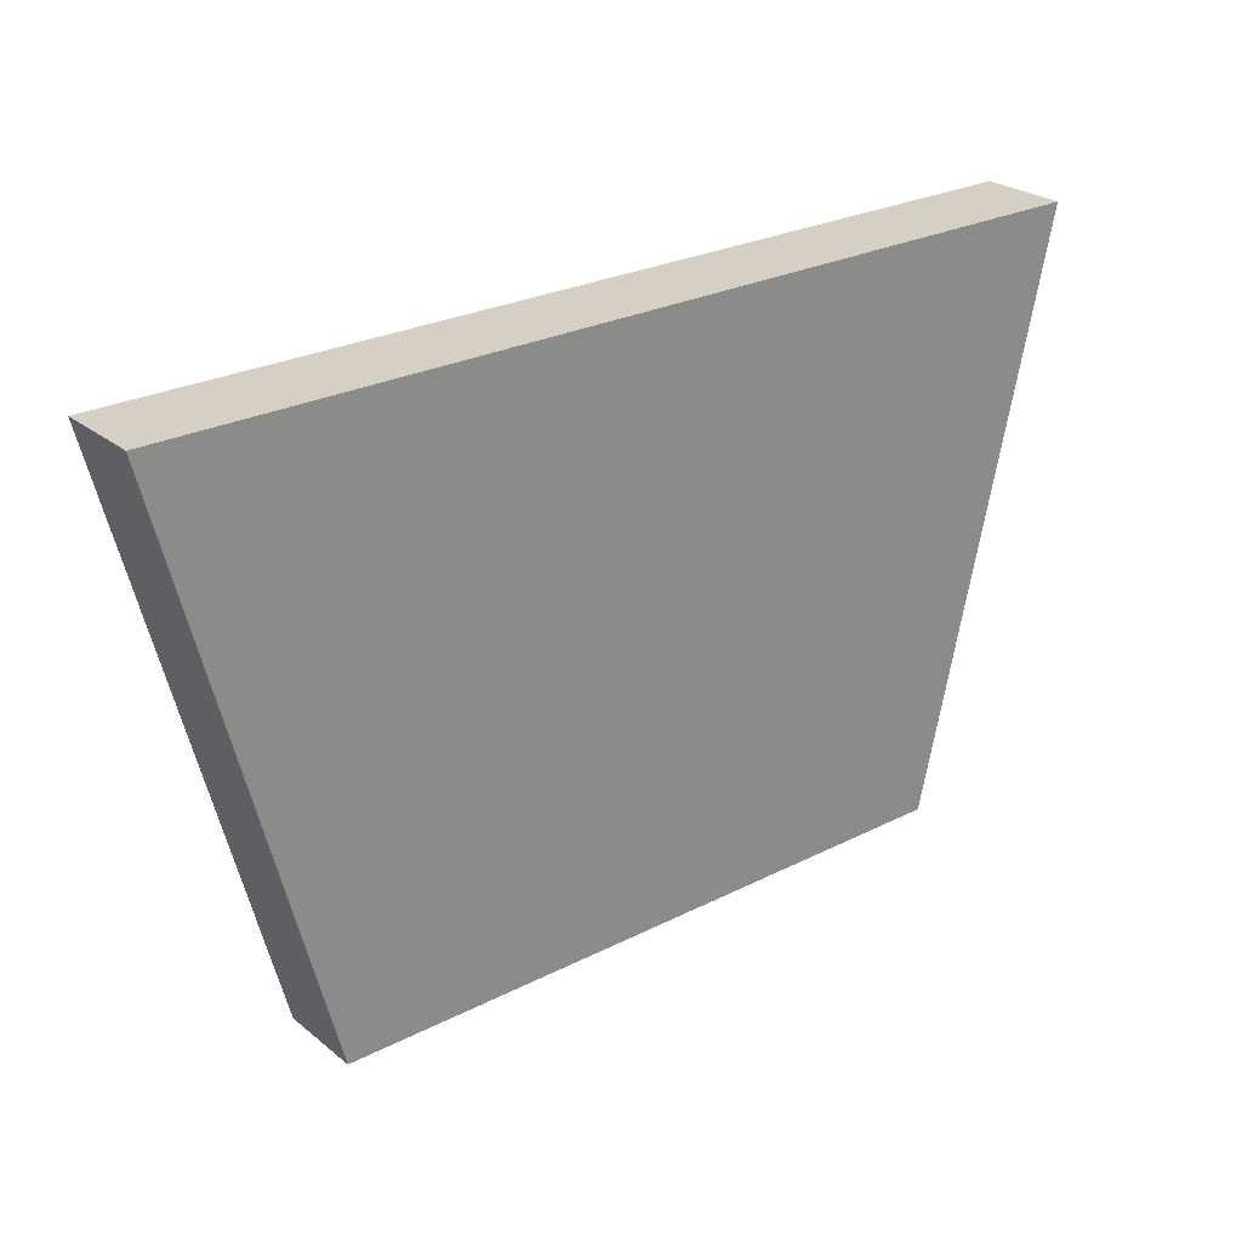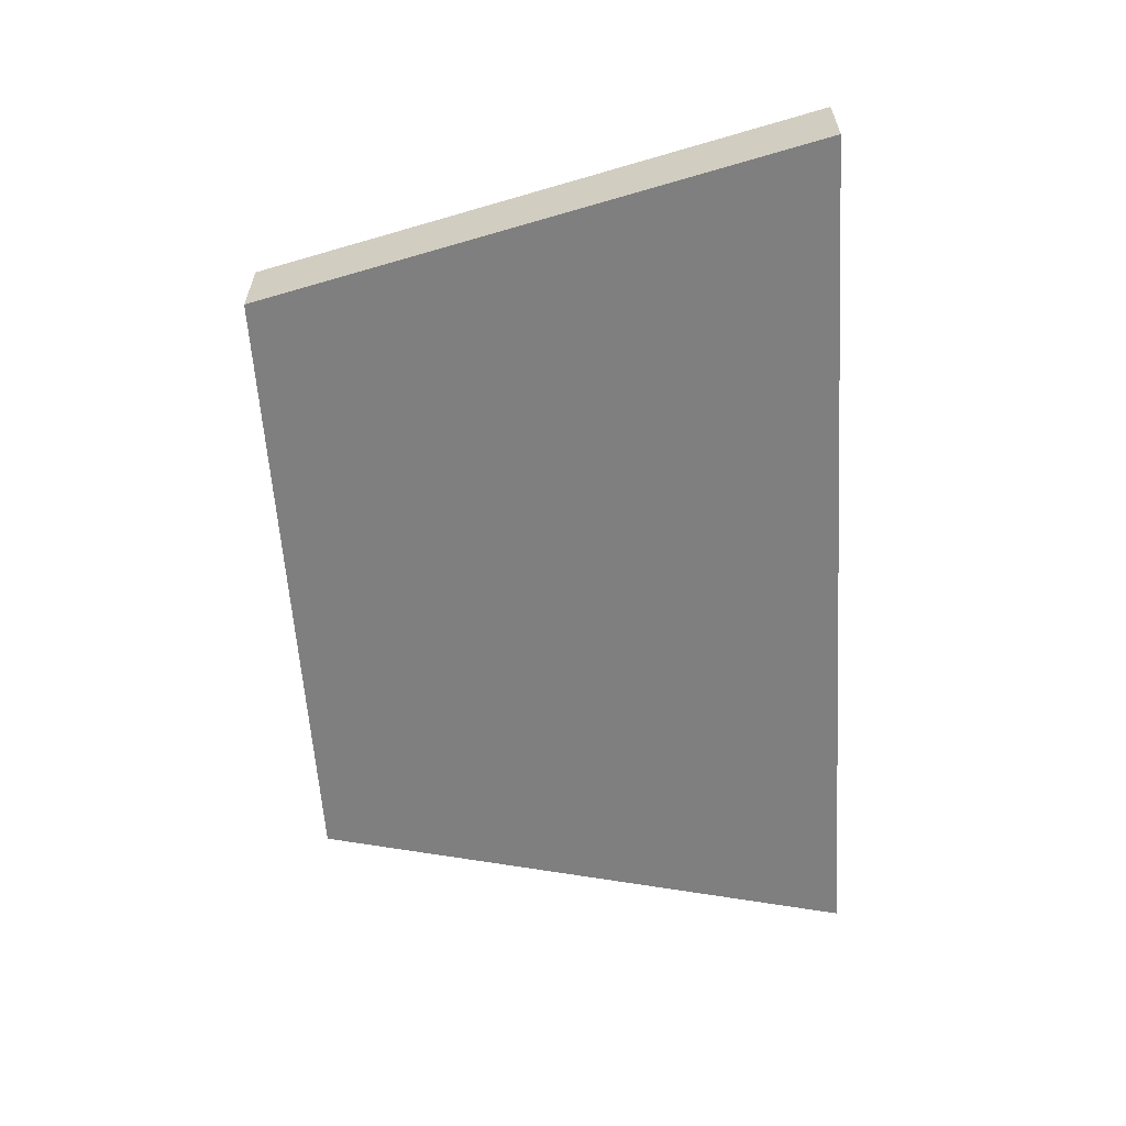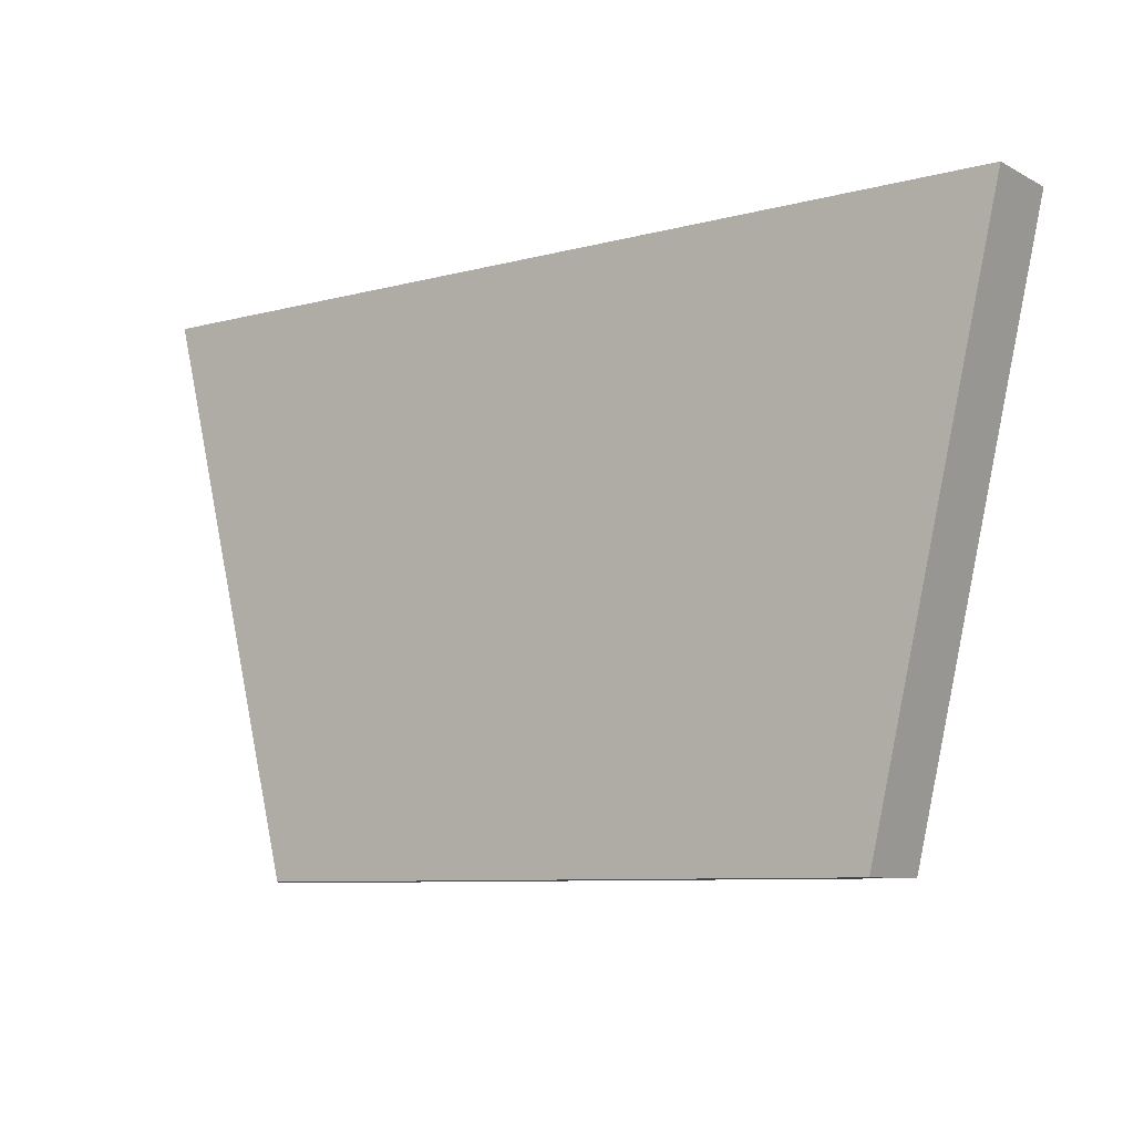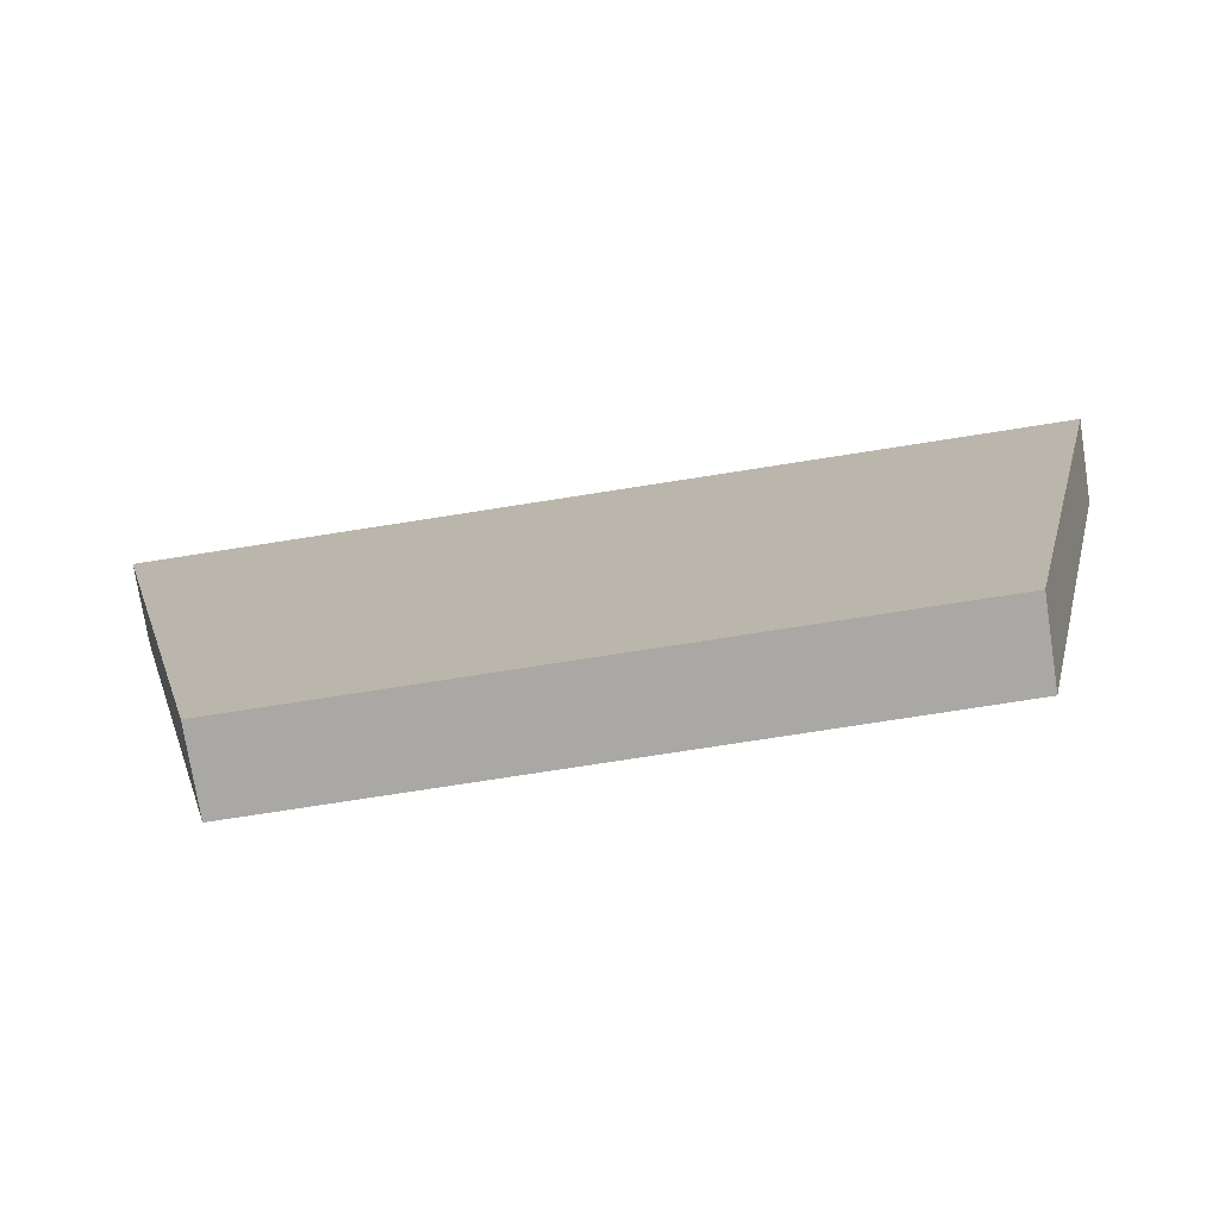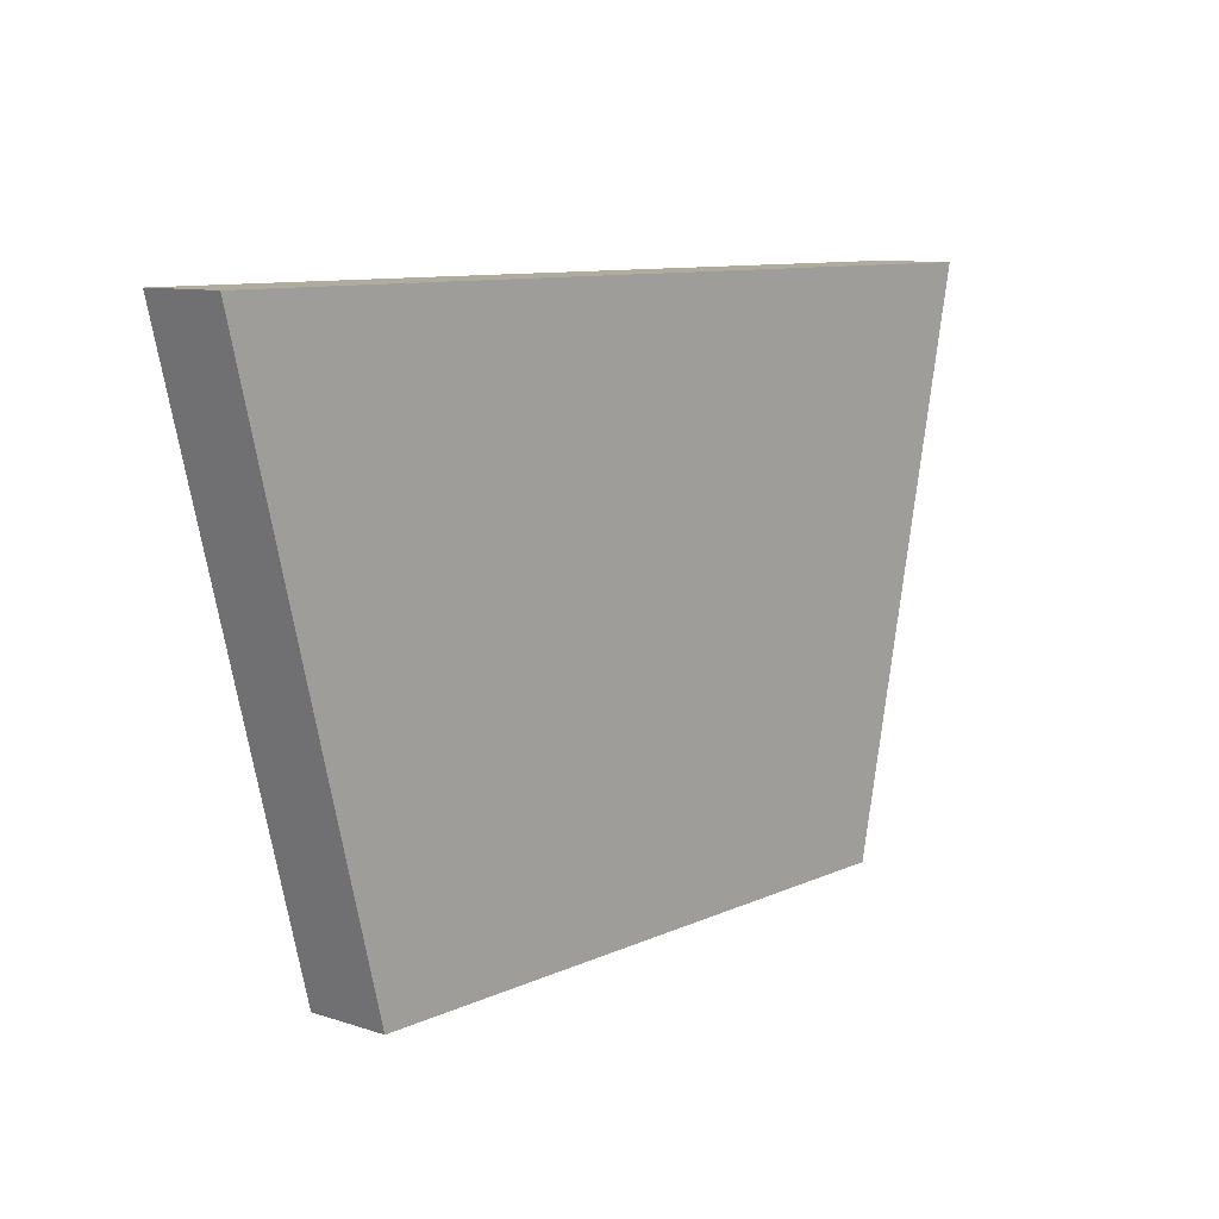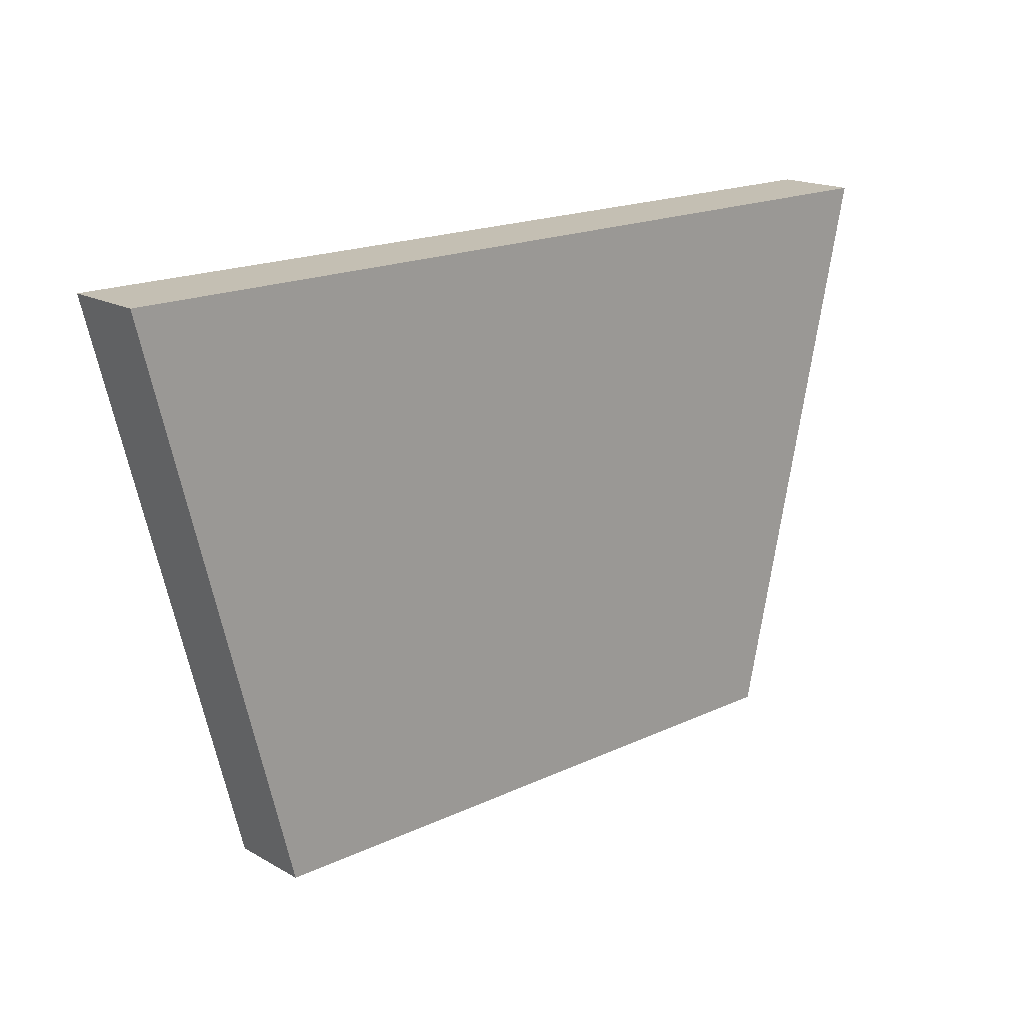
<metadata>
{"format":"obj","ext":"obj","renderer":"f3d","projection":"perspective","resolution":1024,"background":"white","views":[{"elev":26.1,"azim":-38.9,"up":"+Y"},{"elev":-59.8,"azim":93.7,"up":"+Z"},{"elev":-8.4,"azim":36.0,"up":"+Y"},{"elev":-75.0,"azim":8.9,"up":"+Y"},{"elev":9.6,"azim":-49.9,"up":"+Y"},{"elev":17.9,"azim":-42.6,"up":"+Y"}]}
</metadata>
<code>
v -2.47 1.59 0.3133
v -2.47 1.59 -0.3133
v 2.453 1.59 -0.3133
v 2.453 1.59 0.3133
v -3.578 5.938 0.3133
v 3.457 5.938 0.3133
v 3.457 5.938 -0.3133
v -3.578 5.938 -0.3133
v -2.47 1.59 0.3133
v 2.453 1.59 0.3133
v 3.457 5.938 0.3133
v -3.578 5.938 0.3133
v 2.453 1.59 0.3133
v 2.453 1.59 -0.3133
v 3.457 5.938 -0.3133
v 3.457 5.938 0.3133
v 2.453 1.59 -0.3133
v -2.47 1.59 -0.3133
v -3.578 5.938 -0.3133
v 3.457 5.938 -0.3133
v -2.47 1.59 -0.3133
v -2.47 1.59 0.3133
v -3.578 5.938 0.3133
v -3.578 5.938 -0.3133
g P_Modul_01_Col03_Mesh
f 2 3 1
f 4 1 3
f 6 7 5
f 8 5 7
f 10 11 9
f 12 9 11
f 14 15 13
f 16 13 15
f 18 19 17
f 20 17 19
f 22 23 21
f 24 21 23

</code>
